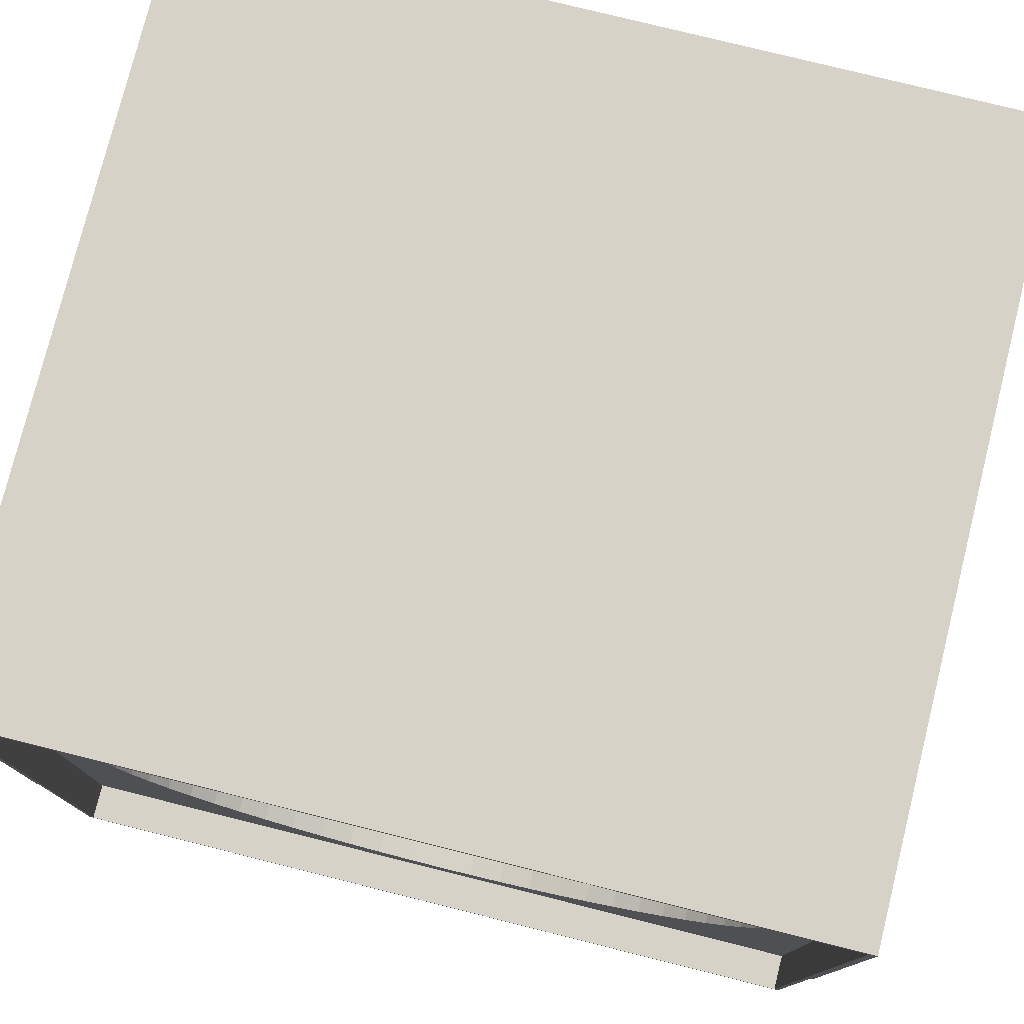
<metadata>
{"format":"obj","ext":"obj","renderer":"f3d","projection":"perspective","resolution":1024,"background":"white","views":[{"elev":77.6,"azim":-166.0,"up":"+Z"}]}
</metadata>
<code>
o obj_0
v 17.25 		-36 		17.1
v 17.25 		-36 		6.966
v 17.25 		-35.91 		5.864
v 17 		-5.6 		16.9
v 17.25 		-35.62 		4.695
v 17.25 		-35.14 		3.547
v 17.25 		-34.48 		2.434
v 17.25 		-33.63 		1.365
v 17 		-6.6 		16.9
v 17.25 		-32.62 		0.351
v -16.85 		-6.6 		16.8
v 17.25 		-32.39 		0.1615
v 16.95 		-6.6 		16.8
v 17.25 		-24.03 		-3.089
v 16.95 		-24 		16.8
v 17.25 		-4 		-3.089
v -16.85 		-24 		16.8
v -16.95 		-5.6 		16.9
v -16.95 		-5.6 		16.9
v -16.95 		-6.6 		16.9
v -16.95 		-6.6 		16.9
v 17.25 		-4 		17.1
v -16.85 		-24 		-16.8
v -16.85 		-6.6 		-16.8
v 14.36 		-6.6 		-4.355
v -16.85 		-13 		-15
v -16.85 		-23 		-15
v -16.95 		-24 		-16.9
v -14.71 		-6.6 		2.927
v -16.85 		-23 		-14.9
v -16.85 		-13 		-14.9
v 5.741 		-5.6 		-13.86
v -16.85 		-13 		-13
v -16.85 		-23 		-13
v 7.072 		-5.6 		-13.23
v -9.517 		-6.6 		-11.6
v -16.95 		-4 		-16.9
v 0 		-6.6 		15
v -14.36 		-6.6 		4.355
v 17.15 		-36 		17.01
v 17.15 		-36 		17
v 17.15 		-36 		17
v 8.335 		-5.6 		-12.47
v -16.95 		-5.6 		-16.9
v -16.95 		-6.6 		-16.9
v 17.15 		-36 		6.966
v 17.15 		-4 		17
v 17.15 		-4 		17
v 9.517 		-5.6 		-11.6
v 17.15 		-4 		17.01
v -10.61 		-6.6 		-10.61
v -16.95 		-24 		-16.9
v 10.61 		-5.6 		-10.61
v -16.95 		-6.6 		-16.9
v 17.15 		-4 		-3.089
v 17 		-6.6 		-16.9
v -16.85 		-23 		-12.9
v -16.85 		-13 		-12.9
v -16.85 		-13 		-11
v -16.85 		-23 		-11
v 11.6 		-5.6 		-9.517
v -16.95 		-5.6 		-16.9
v -16.95 		-4 		-16.9
v 17.15 		-24.03 		-3.089
v 17.15 		-32.39 		0.1615
v 17.15 		-32.62 		0.351
v 12.47 		-5.6 		-8.335
v 17.15 		-33.63 		1.365
v 17.15 		-34.48 		2.434
v 17.15 		-35.14 		3.547
v 17.15 		-35.62 		4.695
v 17 		-5.6 		-16.9
v 17.15 		-35.91 		5.864
v 13.23 		-5.6 		-7.072
v 13.86 		-5.6 		-5.741
v -16.85 		-23 		-10.9
v -16.85 		-13 		-10.9
v 14.36 		-5.6 		-4.355
v -16.85 		-13 		-9
v -16.85 		-23 		-9
v -16.95 		-36 		6.92
v 14.71 		-5.6 		-2.927
v -16.95 		-35.91 		5.823
v 14.93 		-5.6 		-1.471
v -16.95 		-35.62 		4.659
v -16.95 		-35.14 		3.517
v -16.95 		-34.48 		2.409
v -16.95 		-33.63 		1.345
v -16.95 		-32.62 		0.335
v -16.95 		-32.39 		0.1477
v -16.95 		-24.03 		-3.089
v -16.95 		-24 		-3.089
v 15 		-5.6 		0
v -16.85 		-23 		-8.9
v -16.85 		-13 		-8.9
v -16.85 		-13 		-7
v -16.85 		-23 		-7
v 0 		-5.6 		15
v -1.471 		-5.6 		14.93
v 17.15 		-4 		17
v 17.15 		-24 		17
v -8.335 		-6.6 		-12.47
v -2.927 		-5.6 		14.71
v -4.355 		-5.6 		14.36
v 17.15 		-36 		6.92
v 17.15 		-35.91 		5.823
v 17.15 		-35.62 		4.659
v 17.15 		-35.14 		3.517
v 17.15 		-34.48 		2.409
v 17.15 		-33.63 		1.345
v 17.15 		-32.62 		0.335
v -16.85 		-23 		-6.9
v 17.15 		-32.39 		0.1477
v -16.85 		-13 		-6.9
v 17.15 		-24.03 		-3.089
v -5.741 		-5.6 		13.86
v 14.71 		-6.6 		-2.927
v 17.15 		-24 		-3.089
v -16.85 		-13 		-5
v -16.85 		-23 		-5
v -14.93 		-6.6 		1.471
v 17.15 		-4 		-17
v -7.072 		-5.6 		13.23
v 17.15 		-24 		-17
v -8.335 		-5.6 		12.47
v -9.517 		-5.6 		11.6
v -16.85 		-23 		-4.9
v -16.85 		-13 		-4.9
v -16.85 		-13 		-3
v -16.85 		-23 		-3
v -10.61 		-5.6 		10.61
v 16.95 		-24 		-16.8
v -7.072 		-6.6 		-13.23
v -11.6 		-5.6 		9.517
v -12.47 		-5.6 		8.335
v 17.05 		-36 		16.91
v -16.85 		-23 		-2.9
v -13.23 		-5.6 		7.072
v -16.85 		-13 		-2.9
v 17.05 		-36 		6.92
v -16.85 		-13 		-1
v -16.85 		-23 		-1
v 17.05 		-24 		16.91
v -13.86 		-5.6 		5.741
v -14.36 		-5.6 		4.355
v 17.05 		-24 		16.9
v 17.05 		-24 		-3.089
v 17.05 		-24.03 		-3.089
v 17.05 		-32.39 		0.1477
v 17.05 		-32.62 		0.335
v 17.05 		-33.63 		1.345
v -16.95 		-24 		16.9
v 17.05 		-34.48 		2.409
v -14.71 		-5.6 		2.927
v 17.05 		-35.14 		3.517
v 17.05 		-35.62 		4.659
v -16.85 		-23 		-0.9
v 17.05 		-35.91 		5.823
v -16.85 		-13 		-0.9
v -14.93 		-5.6 		1.471
v -16.85 		-13 		1
v -16.85 		-23 		1
v -15 		-5.6 		0
v 14.93 		-5.6 		1.471
v 14.71 		-5.6 		2.927
v -16.85 		-23 		1.1
v -16.85 		-13 		1.1
v -16.85 		-13 		3
v -16.85 		-23 		3
v 14.36 		-5.6 		4.355
v -15 		-6.6 		0
v 15 		-6.6 		0
v 13.86 		-5.6 		5.741
v 13.23 		-5.6 		7.072
v -5.741 		-6.6 		-13.86
v 16.85 		-13 		-15
v 16.85 		-23 		-15
v -16.85 		-23 		3.1
v 12.47 		-5.6 		8.335
v 16.85 		-23 		-14.9
v 17.05 		-24 		-16.9
v 16.85 		-13 		-14.9
v 17.05 		-24 		16.9
v -16.85 		-13 		3.1
v -16.85 		-13 		5
v -16.85 		-23 		5
v 17.05 		-24 		-16.9
v 11.6 		-5.6 		9.517
v 14.93 		-6.6 		-1.471
v 10.61 		-5.6 		10.61
v 9.517 		-5.6 		11.6
v -16.85 		-23 		5.1
v -16.85 		-13 		5.1
v -16.85 		-13 		7
v -16.85 		-23 		7
v 8.335 		-5.6 		12.47
v 17.05 		-4 		16.9
v 17.05 		-4 		-16.9
v 16.85 		-13 		-13
v 16.85 		-23 		-13
v 7.072 		-5.6 		13.23
v 17.05 		-4 		-16.9
v 17.05 		-4 		16.9
v 16.85 		-23 		-12.9
v 5.741 		-5.6 		13.86
v 16.85 		-13 		-12.9
v -4.355 		-6.6 		-14.36
v -16.85 		-23 		7.1
v -16.85 		-13 		7.1
v 4.355 		-5.6 		14.36
v -16.85 		-13 		9
v -16.85 		-23 		9
v 2.927 		-5.6 		14.71
v 1.47 		-5.6 		14.93
v -16.85 		-23 		9.1
v -16.85 		-13 		9.1
v -16.85 		-13 		11
v -16.85 		-23 		11
v 16.85 		-13 		-11
v 16.85 		-23 		-11
v 16.85 		-23 		-10.9
v 16.85 		-13 		-10.9
v -16.85 		-23 		11.1
v -16.85 		-13 		11.1
v -16.85 		-13 		13
v -16.85 		-23 		13
v -17.15 		-4 		17.1
v -2.927 		-6.6 		-14.71
v -17.15 		-4 		-3.089
v -17.15 		-24.03 		-3.089
v -17.15 		-32.39 		0.1615
v -17.15 		-32.62 		0.351
v -17.15 		-33.63 		1.365
v -17.15 		-34.48 		2.434
v -17.15 		-35.14 		3.547
v -17.15 		-35.62 		4.695
v -17.15 		-35.91 		5.864
v -17.15 		-36 		6.966
v -17.15 		-36 		17.1
v -16.85 		-23 		13.1
v 16.95 		-5.6 		16.8
v -16.85 		-13 		13.1
v -16.85 		-13 		15
v -16.85 		-23 		15
v 16.85 		-13 		-9
v 16.85 		-23 		-9
v 0 		-5.6 		-15
v 16.85 		-23 		-8.9
v 16.85 		-13 		-8.9
v -17.05 		-36 		17
v -17.05 		-36 		17
v -17.05 		-36 		17.01
v -17.05 		-36 		6.966
v -17.05 		-4 		17.01
v -17.05 		-4 		17
v 16.95 		-5.6 		-16.8
v -17.05 		-4 		17
v -16.85 		-23 		15.1
v -16.85 		-13 		15.1
v 14.93 		-6.6 		1.471
v -17.05 		-4 		-3.089
v -16.85 		-5.6 		16.8
v -1.471 		-6.6 		-14.93
v 16.95 		-6.6 		-16.8
v 16.85 		-13 		-7
v 16.85 		-23 		-7
v -17.05 		-35.91 		5.864
v -17.05 		-35.62 		4.695
v -17.05 		-35.14 		3.547
v -16.85 		-5.6 		-16.8
v -17.05 		-34.48 		2.434
v -17.05 		-33.63 		1.365
v -17.05 		-32.62 		0.351
v 16.85 		-23 		-6.9
v -17.05 		-32.39 		0.1615
v 16.85 		-13 		-6.9
v -17.05 		-24.03 		-3.089
v 0 		-6.6 		-15
v -14.93 		-6.6 		-1.471
v -14.93 		-5.6 		-1.471
v 14.71 		-6.6 		2.927
v -14.71 		-6.6 		-2.927
v -14.71 		-5.6 		-2.927
v 16.85 		-13 		-5
v 16.85 		-23 		-5
v -1.471 		-6.6 		14.93
v -14.36 		-6.6 		-4.355
v -14.36 		-5.6 		-4.355
v 16.85 		-23 		-4.9
v 16.85 		-13 		-4.9
v -13.86 		-6.6 		-5.741
v -13.86 		-5.6 		-5.741
v 14.36 		-6.6 		4.355
v -2.927 		-6.6 		14.71
v 1.47 		-6.6 		-14.93
v -17.05 		-4 		17
v -17.05 		-24 		17
v -13.23 		-6.6 		-7.072
v -13.23 		-5.6 		-7.072
v 16.85 		-13 		-3
v 16.85 		-23 		-3
v -17.05 		-24 		-3.089
v -17.05 		-24.03 		-3.089
v -4.355 		-6.6 		14.36
v -17.05 		-32.39 		0.1477
v -17.05 		-32.62 		0.335
v -17.05 		-33.63 		1.345
v -17.05 		-34.48 		2.409
v -12.47 		-6.6 		-8.335
v -17.05 		-35.14 		3.517
v -12.47 		-5.6 		-8.335
v -17.05 		-35.62 		4.659
v 16.85 		-23 		-2.9
v -17.05 		-35.91 		5.823
v 16.85 		-13 		-2.9
v 2.927 		-6.6 		-14.71
v -17.05 		-36 		6.92
v -17.05 		-24 		-17
v -17.05 		-4 		-17
v -11.6 		-6.6 		-9.517
v -11.6 		-5.6 		-9.517
v -5.741 		-6.6 		13.86
v -10.61 		-5.6 		-10.61
v 13.86 		-6.6 		5.741
v -7.072 		-6.6 		13.23
v 16.85 		-13 		-1
v 16.85 		-23 		-1
v -9.517 		-5.6 		-11.6
v 4.355 		-6.6 		-14.36
v 16.85 		-23 		-0.9
v 16.85 		-13 		-0.9
v -8.335 		-5.6 		-12.47
v -8.335 		-6.6 		12.47
v -7.072 		-5.6 		-13.23
v 16.85 		-13 		1
v 16.85 		-23 		1
v -5.741 		-5.6 		-13.86
v 16.85 		-23 		1.1
v 16.85 		-13 		1.1
v 5.741 		-6.6 		-13.86
v 13.23 		-6.6 		7.072
v -4.355 		-5.6 		-14.36
v -9.517 		-6.6 		11.6
v -2.927 		-5.6 		-14.71
v 16.85 		-13 		3
v 16.85 		-23 		3
v -1.471 		-5.6 		-14.93
v 16.85 		-23 		3.1
v 16.85 		-13 		3.1
v 7.072 		-6.6 		-13.23
v 12.47 		-6.6 		8.335
v -10.61 		-6.6 		10.61
v 1.47 		-5.6 		-14.93
v 16.85 		-13 		5
v 16.85 		-23 		5
v 16.85 		-23 		5.1
v 16.85 		-13 		5.1
v -16.95 		-36 		16.91
v 2.927 		-5.6 		-14.71
v -16.95 		-24 		16.91
v -16.95 		-24 		16.9
v 4.355 		-5.6 		-14.36
v -16.95 		-4 		16.9
v 16.85 		-13 		7
v 16.85 		-23 		7
v 16.85 		-23 		7.1
v 16.85 		-13 		7.1
v 8.335 		-6.6 		-12.47
v -11.6 		-6.6 		9.517
v 16.85 		-13 		9
v 16.85 		-23 		9
v 11.6 		-6.6 		9.517
v 9.517 		-6.6 		-11.6
v 16.85 		-23 		9.1
v 16.85 		-13 		9.1
v 10.61 		-6.6 		-10.61
v -16.95 		-4 		16.9
v 11.6 		-6.6 		-9.517
v -12.47 		-6.6 		8.335
v 16.85 		-13 		11
v 16.85 		-23 		11
v 10.61 		-6.6 		10.61
v 12.47 		-6.6 		-8.335
v 16.85 		-23 		11.1
v 16.85 		-13 		11.1
v 13.23 		-6.6 		-7.072
v 16.85 		-13 		13
v 16.85 		-23 		13
v 13.86 		-6.6 		-5.741
v 16.85 		-23 		13.1
v 16.85 		-13 		13.1
v 9.517 		-6.6 		11.6
v 16.85 		-13 		15
v 16.85 		-23 		15
v -16.85 		-4 		-16.8
v 16.95 		-4 		-16.8
v 16.95 		-4 		16.8
v 16.85 		-23 		15.1
v -16.85 		-4 		16.8
v 16.85 		-13 		15.1
v 8.335 		-6.6 		12.47
v -13.23 		-6.6 		7.072
v 7.072 		-6.6 		13.23
v 5.741 		-6.6 		13.86
v 4.355 		-6.6 		14.36
v 2.927 		-6.6 		14.71
v -13.86 		-6.6 		5.741
v 1.47 		-6.6 		14.93
g group_0_2829873
f 15 17 13
f 11 13 17
f 23 24 26
f 23 26 27
f 24 33 31
f 30 31 33
f 33 34 30
f 34 23 30
f 30 23 27
f 31 26 24
f 54 56 52
f 198 72 63
f 24 59 58
f 57 58 59
f 59 60 57
f 60 23 57
f 57 23 34
f 58 33 24
f 11 159 24
f 76 77 79
f 79 80 76
f 80 23 76
f 76 23 60
f 77 59 24
f 85 361 83
f 86 361 85
f 87 361 86
f 88 361 87
f 89 361 88
f 90 361 89
f 91 361 90
f 92 361 91
f 95 24 96
f 94 95 96
f 96 97 94
f 97 23 94
f 91 303 92
f 41 101 48
f 100 48 101
f 91 90 305
f 91 305 303
f 94 23 80
f 77 24 79
f 79 24 95
f 107 101 106
f 108 101 107
f 109 101 108
f 110 101 109
f 111 101 110
f 113 101 111
f 115 101 113
f 118 101 115
f 105 106 101
f 105 101 41
f 81 314 83
f 114 24 119
f 112 114 119
f 119 120 112
f 120 23 112
f 312 85 314
f 83 314 85
f 112 23 97
f 85 312 86
f 96 24 114
f 90 89 305
f 128 24 129
f 127 128 129
f 129 130 127
f 130 23 127
f 52 181 23
f 127 23 120
f 15 183 17
f 119 24 128
f 41 40 136
f 252 136 40
f 140 105 136
f 41 136 105
f 139 24 141
f 137 139 141
f 141 142 137
f 142 23 137
f 137 23 130
f 129 24 139
f 152 52 23
f 17 152 23
f 136 143 146
f 147 148 146
f 148 149 146
f 149 150 146
f 150 151 146
f 151 153 146
f 153 155 146
f 155 156 146
f 156 158 146
f 140 146 158
f 136 146 140
f 11 161 159
f 157 159 161
f 161 162 157
f 162 17 157
f 147 118 115
f 147 115 148
f 115 113 149
f 115 149 148
f 157 23 142
f 151 110 109
f 151 109 153
f 141 24 159
f 150 111 110
f 150 110 151
f 132 181 15
f 132 23 181
f 158 106 105
f 158 105 140
f 166 167 168
f 168 169 166
f 169 17 166
f 178 17 169
f 106 158 156
f 106 156 107
f 166 17 162
f 21 54 52
f 21 52 152
f 107 156 155
f 107 155 108
f 113 111 150
f 113 150 149
f 167 161 11
f 168 167 11
f 108 155 153
f 108 153 109
f 183 15 181
f 152 17 183
f 11 185 184
f 178 184 185
f 185 186 178
f 192 17 186
f 186 17 178
f 184 168 11
f 193 11 194
f 192 193 194
f 194 195 192
f 208 17 195
f 198 396 197
f 63 395 198
f 195 17 192
f 193 185 11
f 197 183 181
f 197 181 198
f 11 211 209
f 208 209 211
f 211 212 208
f 215 17 212
f 197 4 9
f 152 183 9
f 197 9 183
f 212 17 208
f 209 194 11
f 52 56 181
f 72 198 56
f 62 63 72
f 181 56 198
f 216 11 217
f 215 216 217
f 217 218 215
f 218 17 215
f 216 211 11
f 11 225 224
f 223 224 225
f 225 226 223
f 226 17 223
f 223 17 218
f 217 11 224
f 11 243 242
f 240 242 243
f 243 244 240
f 244 17 240
f 240 17 226
f 242 225 11
f 11 17 259
f 258 259 17
f 23 157 17
f 258 17 244
f 259 243 11
f 296 297 255
f 251 255 297
f 15 13 132
f 305 297 303
f 306 297 305
f 307 297 306
f 308 297 307
f 310 297 308
f 312 297 310
f 314 297 312
f 317 297 314
f 251 297 317
f 302 303 297
f 254 50 255
f 50 48 255
f 81 358 317
f 317 358 251
f 264 132 13
f 302 92 303
f 307 88 308
f 87 308 88
f 306 89 88
f 306 88 307
f 81 317 314
f 310 86 312
f 305 89 306
f 310 308 86
f 87 86 308
f 100 255 48
f 296 255 100
f 252 358 136
f 252 251 358
f 360 143 136
f 360 136 358
f 360 358 361
f 358 81 361
f 81 83 361
f 9 21 152
f 4 377 18
f 197 377 4
f 396 198 395
f 377 197 399
f 63 377 399
f 63 399 395
f 397 197 396
f 397 399 197
f 377 63 62
f 377 62 18
f 132 264 24
f 132 24 23
f 256 396 270
f 396 395 270
f 399 397 262
f 241 262 397
f 399 262 270
f 399 270 395
f 241 397 256
f 396 256 397
g group_0_9771553
f 26 176 177
f 26 177 27
f 30 180 182
f 30 182 31
f 180 177 176
f 180 176 182
f 180 30 27
f 180 27 177
f 176 26 31
f 176 31 182
f 33 199 200
f 33 200 34
f 57 204 206
f 57 206 58
f 204 200 199
f 204 199 206
f 204 57 34
f 204 34 200
f 199 33 58
f 199 58 206
f 59 219 220
f 59 220 60
f 76 221 222
f 76 222 77
f 221 220 219
f 221 219 222
f 221 76 60
f 221 60 220
f 219 59 77
f 219 77 222
f 79 245 246
f 79 246 80
f 94 248 249
f 94 249 95
f 248 246 245
f 248 245 249
f 248 94 80
f 248 80 246
f 245 79 95
f 245 95 249
f 96 265 266
f 96 266 97
f 112 274 276
f 112 276 114
f 274 266 265
f 274 265 276
f 274 112 97
f 274 97 266
f 265 96 114
f 265 114 276
f 119 284 285
f 119 285 120
f 127 289 290
f 127 290 128
f 289 285 284
f 289 284 290
f 289 127 120
f 289 120 285
f 284 119 128
f 284 128 290
f 129 300 301
f 129 301 130
f 137 313 315
f 137 315 139
f 313 301 300
f 313 300 315
f 313 137 130
f 313 130 301
f 300 129 139
f 300 139 315
f 141 326 327
f 141 327 142
f 157 330 331
f 157 331 159
f 330 327 326
f 330 326 331
f 330 157 142
f 330 142 327
f 326 141 159
f 326 159 331
f 161 335 336
f 161 336 162
f 166 338 339
f 166 339 167
f 338 336 335
f 338 335 339
f 338 166 162
f 338 162 336
f 335 161 167
f 335 167 339
f 168 345 346
f 168 346 169
f 178 348 349
f 178 349 184
f 348 346 345
f 348 345 349
f 348 178 169
f 348 169 346
f 345 168 184
f 345 184 349
f 185 354 355
f 185 355 186
f 192 356 357
f 192 357 193
f 356 355 354
f 356 354 357
f 356 192 186
f 356 186 355
f 354 185 193
f 354 193 357
f 194 364 365
f 194 365 195
f 208 366 367
f 208 367 209
f 366 365 364
f 366 364 367
f 366 208 195
f 366 195 365
f 364 194 209
f 364 209 367
f 211 370 371
f 211 371 212
f 215 374 375
f 215 375 216
f 374 371 370
f 374 370 375
f 374 215 212
f 374 212 371
f 370 211 216
f 370 216 375
f 217 380 381
f 217 381 218
f 223 384 385
f 223 385 224
f 384 381 380
f 384 380 385
f 384 223 218
f 384 218 381
f 380 217 224
f 380 224 385
f 225 387 388
f 225 388 226
f 240 390 391
f 240 391 242
f 390 388 387
f 390 387 391
f 390 240 226
f 390 226 388
f 387 225 242
f 387 242 391
f 243 393 394
f 243 394 244
f 258 398 400
f 258 400 259
f 398 394 393
f 398 393 400
f 398 258 244
f 398 244 394
f 393 243 259
f 393 259 400
g group_0_14541540
f 5 22 3
f 6 22 5
f 7 22 6
f 8 22 7
f 2 3 22
f 10 22 8
f 12 22 10
f 14 22 12
f 16 22 14
f 1 2 22
f 187 28 124
f 41 42 40
f 42 1 40
f 187 37 28
f 45 37 44
f 28 37 45
f 363 44 37
f 46 2 42
f 2 1 42
f 48 50 47
f 55 47 16
f 22 16 47
f 47 50 22
f 47 42 41
f 47 41 48
f 55 64 47
f 64 65 47
f 65 66 47
f 66 68 47
f 68 69 47
f 69 70 47
f 70 71 47
f 71 73 47
f 46 47 73
f 42 47 46
f 16 14 64
f 16 64 55
f 14 12 65
f 14 65 64
f 68 8 7
f 68 7 69
f 8 68 66
f 8 66 10
f 73 3 2
f 73 2 46
f 3 73 71
f 3 71 5
f 5 71 70
f 5 70 6
f 12 10 66
f 12 66 65
f 6 70 69
f 6 69 7
f 101 118 100
f 122 100 118
f 122 118 124
f 1 252 40
f 319 122 124
f 361 146 143
f 118 147 187
f 118 187 124
f 319 37 122
f 202 122 37
f 363 100 203
f 202 203 122
f 100 122 203
f 187 202 37
f 146 361 203
f 363 203 361
f 202 147 203
f 187 147 202
f 146 203 147
f 227 229 230
f 227 230 231
f 227 231 232
f 227 232 233
f 227 233 234
f 227 234 235
f 227 235 236
f 227 236 237
f 227 237 238
f 227 238 239
f 251 252 250
f 253 250 238
f 239 238 250
f 250 252 239
f 255 257 254
f 257 227 254
f 261 229 257
f 229 227 257
f 255 251 250
f 255 250 257
f 257 250 253
f 257 253 267
f 257 267 268
f 257 268 269
f 257 269 271
f 257 271 272
f 257 272 273
f 257 273 275
f 257 275 277
f 257 277 261
f 277 230 229
f 277 229 261
f 277 275 231
f 277 231 230
f 271 234 233
f 271 233 272
f 272 233 232
f 272 232 273
f 237 267 253
f 237 253 238
f 267 237 236
f 267 236 268
f 268 236 235
f 268 235 269
f 275 273 232
f 275 232 231
f 269 235 234
f 269 234 271
f 297 296 302
f 296 319 302
f 318 302 319
f 227 22 254
f 124 318 319
f 318 28 302
f 124 28 318
f 92 302 28
f 296 363 319
f 1 22 239
f 227 239 22
f 1 239 252
f 50 254 22
f 45 20 92
f 45 92 28
f 143 360 361
f 100 363 296
f 92 20 361
f 363 361 20
f 363 20 19
f 363 37 319
f 363 19 44
g group_0_14900002
f 19 20 18
f 20 21 18
f 4 18 9
f 9 18 21
f 35 256 32
f 286 38 11
f 11 38 13
f 43 256 35
f 62 72 56
f 53 256 49
f 62 56 54
f 45 44 54
f 44 62 54
f 61 256 53
f 74 256 67
f 78 256 75
f 93 256 84
f 84 256 82
f 104 262 103
f 99 103 262
f 116 262 104
f 123 262 116
f 125 262 123
f 126 262 125
f 131 262 126
f 135 262 134
f 138 262 135
f 144 262 138
f 145 262 144
f 154 262 145
f 320 24 51
f 160 262 154
f 163 262 160
f 170 241 165
f 164 165 241
f 264 25 389
f 173 241 170
f 102 36 24
f 174 241 173
f 188 241 179
f 373 264 376
f 190 241 188
f 191 241 190
f 213 241 210
f 201 241 196
f 36 51 24
f 210 241 205
f 368 264 373
f 98 241 214
f 213 214 241
f 99 262 98
f 241 98 262
f 389 386 264
f 164 241 93
f 174 179 241
f 196 241 191
f 205 241 201
f 256 93 241
f 133 102 24
f 353 256 247
f 43 49 256
f 67 256 61
f 75 256 74
f 82 256 78
f 270 247 256
f 18 62 44
f 18 44 19
f 25 264 117
f 207 175 24
f 117 264 189
f 131 134 262
f 262 163 270
f 13 172 264
f 163 171 280
f 279 280 171
f 260 172 13
f 280 279 283
f 282 283 279
f 189 264 172
f 287 288 283
f 287 283 282
f 260 13 281
f 291 292 288
f 291 288 287
f 298 299 292
f 298 292 291
f 24 264 278
f 278 264 295
f 309 311 299
f 309 299 298
f 20 45 54
f 20 54 21
f 278 263 24
f 311 309 321
f 320 321 309
f 294 286 11
f 51 323 321
f 51 321 320
f 228 207 24
f 263 228 24
f 323 36 328
f 51 36 323
f 102 332 328
f 102 328 36
f 175 133 24
f 304 294 11
f 332 133 334
f 102 133 332
f 264 316 295
f 175 337 334
f 175 334 133
f 316 264 329
f 207 342 337
f 207 337 175
f 309 298 24
f 228 344 342
f 228 342 207
f 322 304 11
f 263 347 344
f 228 263 344
f 325 322 11
f 347 278 247
f 263 278 347
f 247 278 353
f 295 353 278
f 353 295 359
f 316 359 295
f 341 324 13
f 329 362 359
f 329 359 316
f 340 32 362
f 340 362 329
f 340 329 264
f 121 11 171
f 350 35 32
f 350 32 340
f 279 171 24
f 43 35 350
f 368 43 350
f 121 29 11
f 373 49 43
f 373 43 368
f 29 39 11
f 39 407 11
f 376 53 49
f 373 376 49
f 378 61 53
f 378 53 376
f 324 293 13
f 383 67 61
f 378 383 61
f 293 281 13
f 386 74 67
f 386 67 383
f 351 341 13
f 74 386 75
f 389 75 386
f 333 325 11
f 78 75 389
f 25 78 389
f 11 24 171
f 282 279 24
f 287 282 24
f 11 352 343
f 333 11 343
f 78 25 82
f 117 82 25
f 82 189 84
f 117 189 82
f 340 264 350
f 84 189 93
f 172 93 189
f 352 11 369
f 98 38 286
f 98 286 99
f 392 382 13
f 163 280 270
f 283 270 280
f 288 270 283
f 99 286 294
f 99 294 103
f 292 270 288
f 401 13 403
f 299 270 292
f 103 294 304
f 103 304 104
f 323 270 321
f 104 304 322
f 104 322 116
f 372 351 13
f 328 270 323
f 332 270 328
f 299 311 270
f 334 270 332
f 311 321 270
f 116 322 325
f 116 325 123
f 337 270 334
f 24 291 287
f 342 270 337
f 382 372 13
f 344 270 342
f 347 270 344
f 123 325 333
f 123 333 125
f 401 392 13
f 247 270 347
f 406 405 13
f 405 404 13
f 125 333 343
f 125 343 126
f 404 403 13
f 362 256 359
f 408 406 13
f 32 256 362
f 353 359 256
f 38 408 13
f 126 343 352
f 126 352 131
f 131 352 369
f 131 369 134
f 369 11 379
f 379 135 369
f 134 369 135
f 402 138 379
f 135 379 138
f 350 264 368
f 407 144 402
f 138 402 144
f 291 24 298
f 39 145 407
f 144 407 145
f 309 24 320
f 145 39 29
f 145 29 154
f 154 29 121
f 154 121 160
f 160 121 171
f 160 171 163
f 407 402 11
f 379 11 402
f 93 260 164
f 172 260 93
f 281 165 164
f 281 164 260
f 165 281 170
f 293 170 281
f 170 293 173
f 324 173 293
f 173 341 174
f 324 341 173
f 351 179 174
f 341 351 174
f 179 351 188
f 372 188 351
f 382 190 188
f 382 188 372
f 190 392 191
f 382 392 190
f 401 196 191
f 401 191 392
f 196 403 201
f 401 403 196
f 404 205 201
f 404 201 403
f 405 210 205
f 405 205 404
f 406 213 210
f 406 210 405
f 408 214 213
f 408 213 406
f 376 264 378
f 214 38 98
f 408 38 214
f 383 264 386
f 378 264 383

</code>
